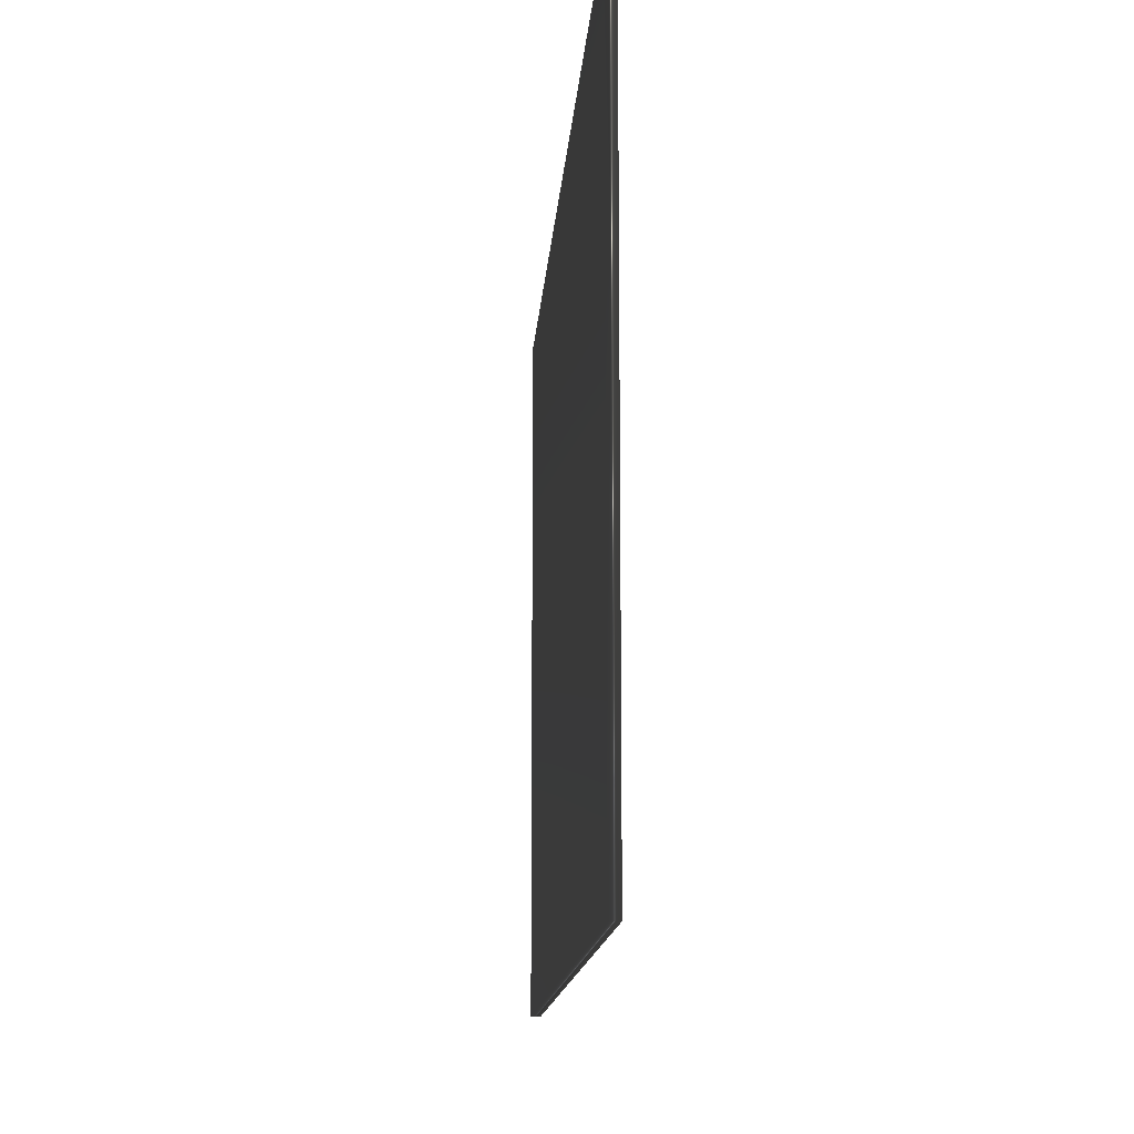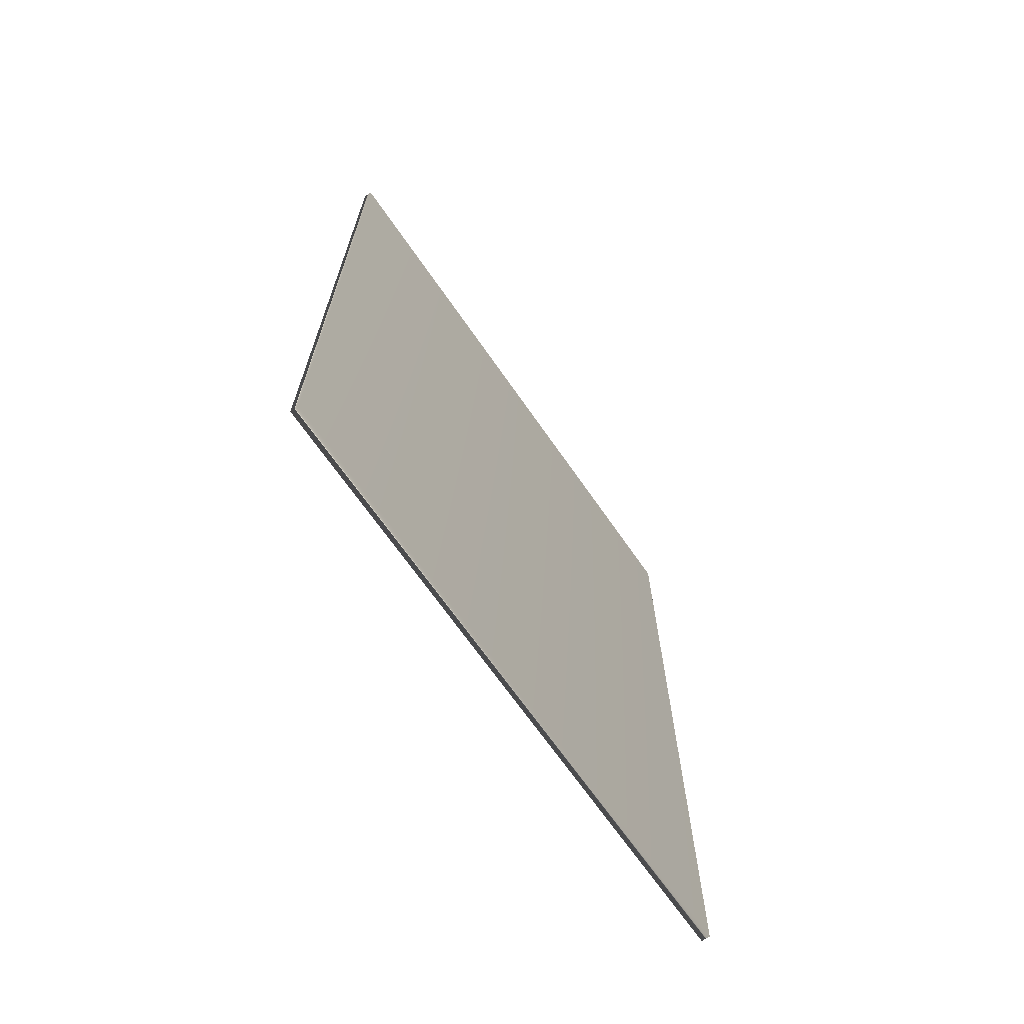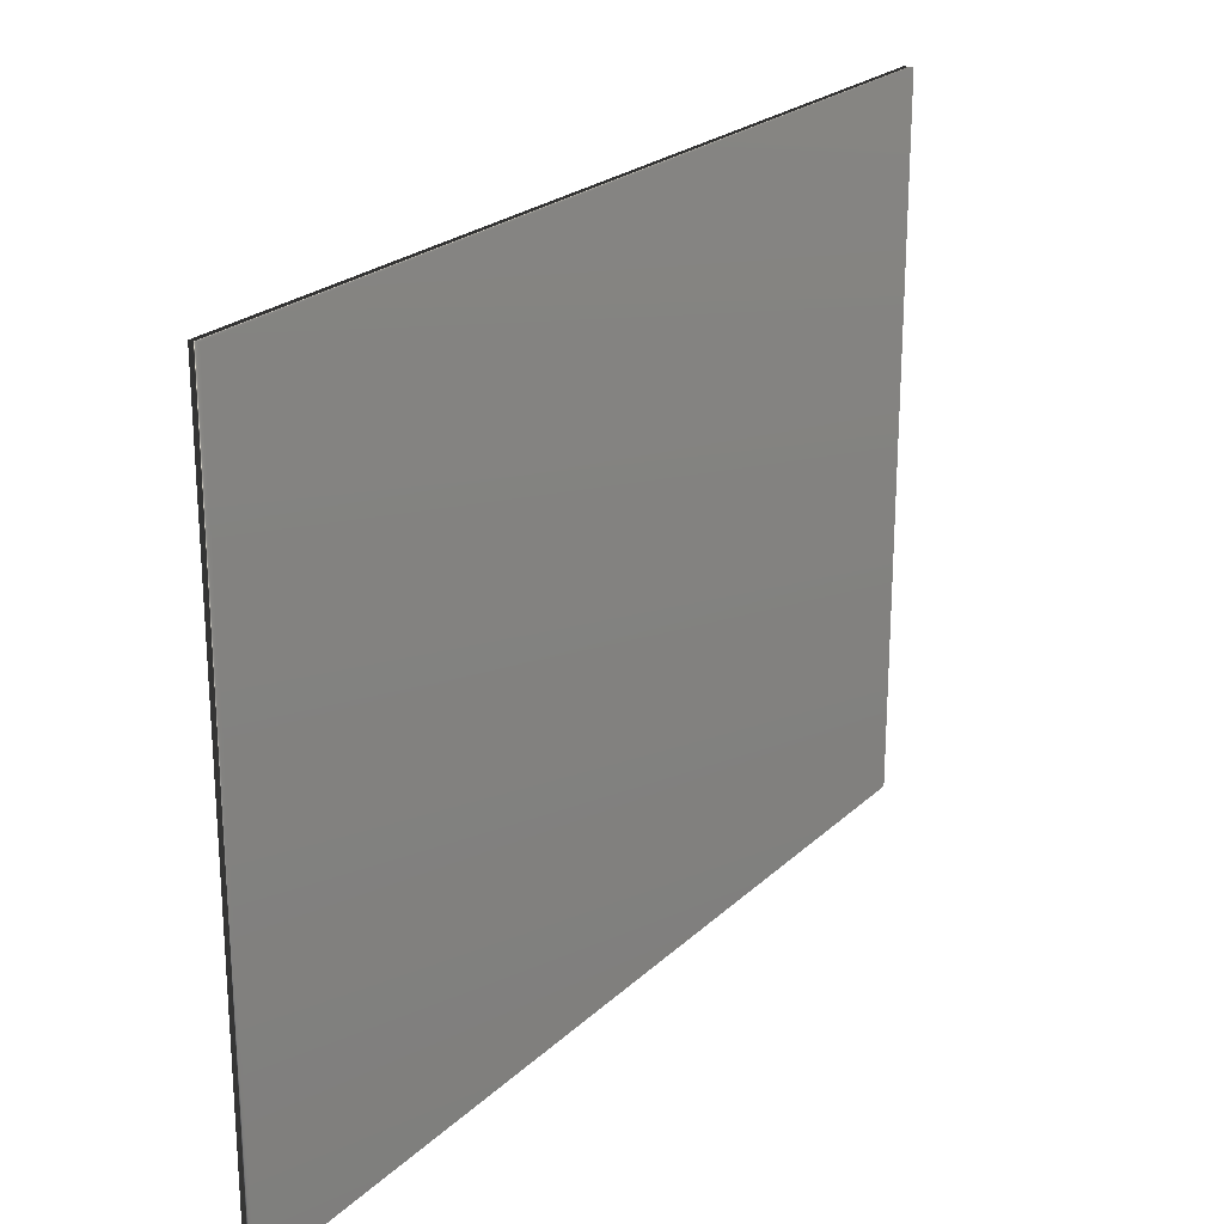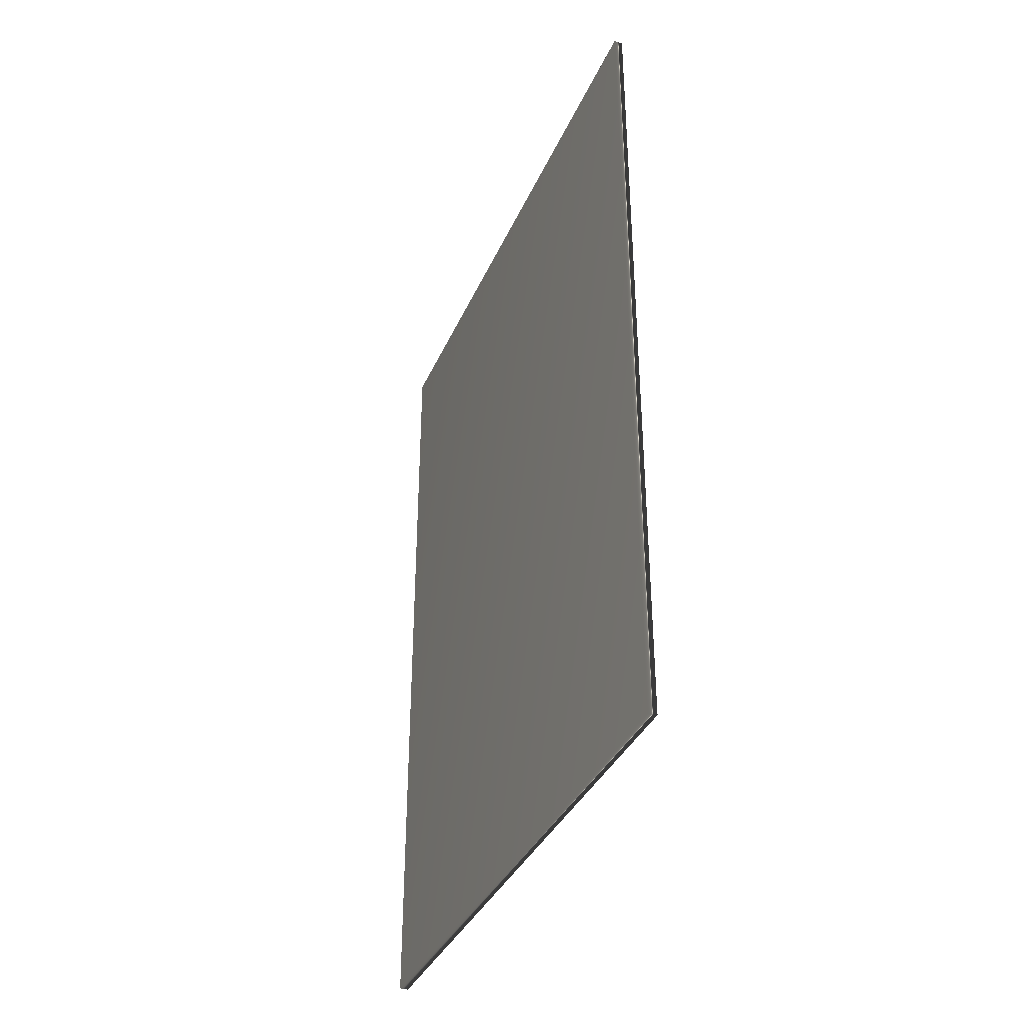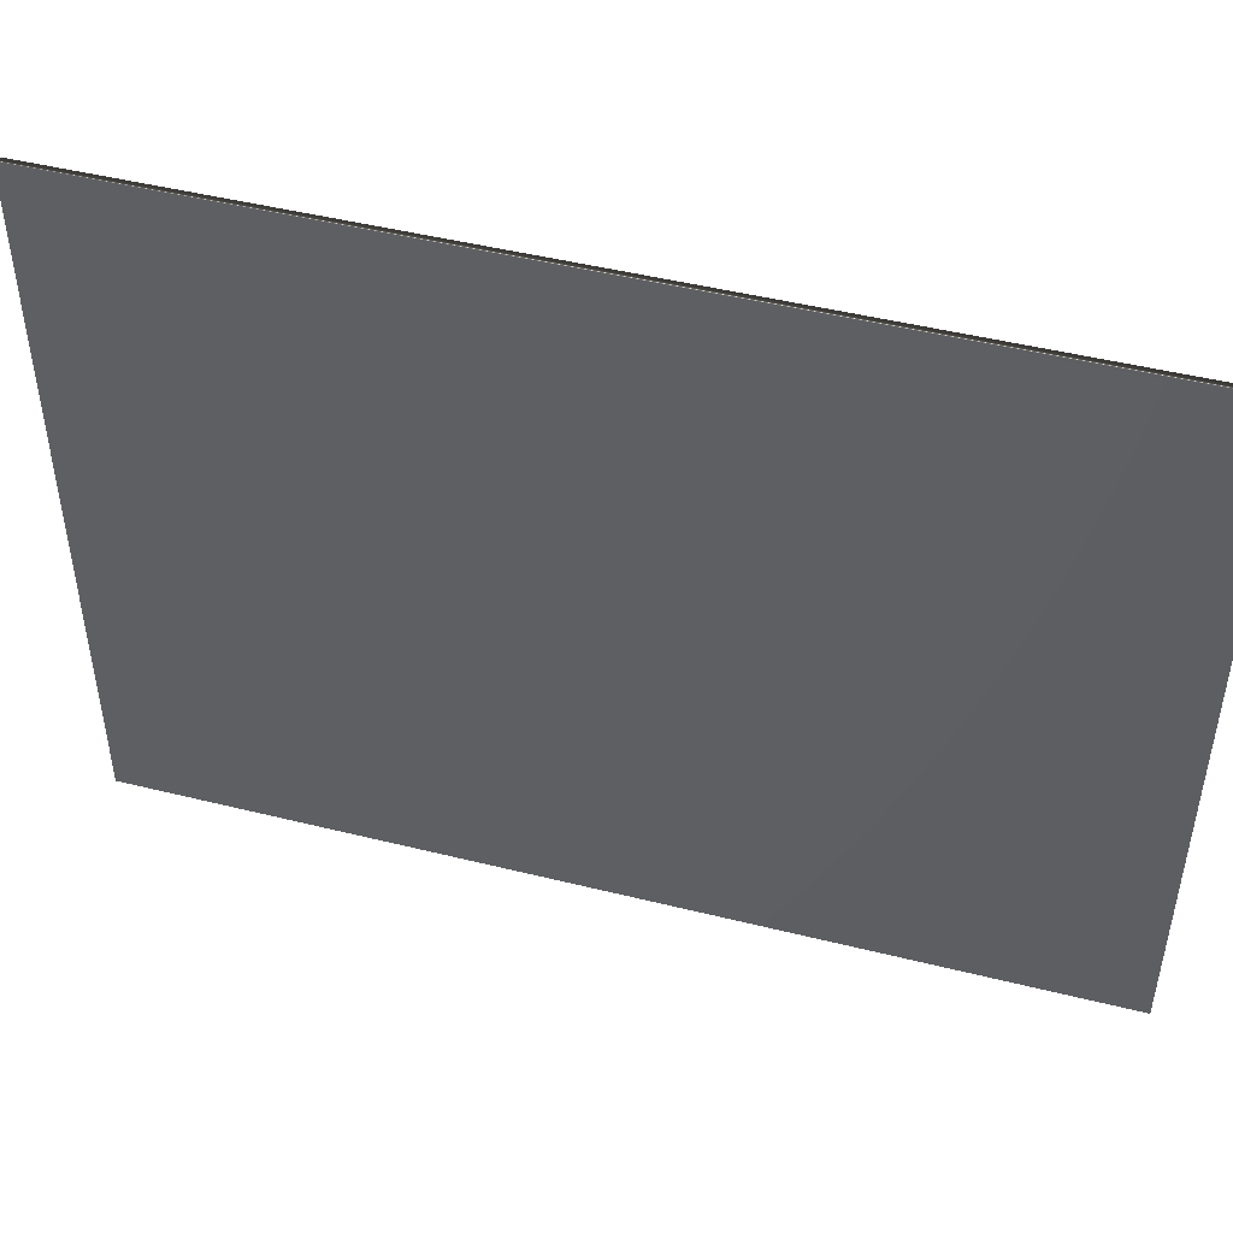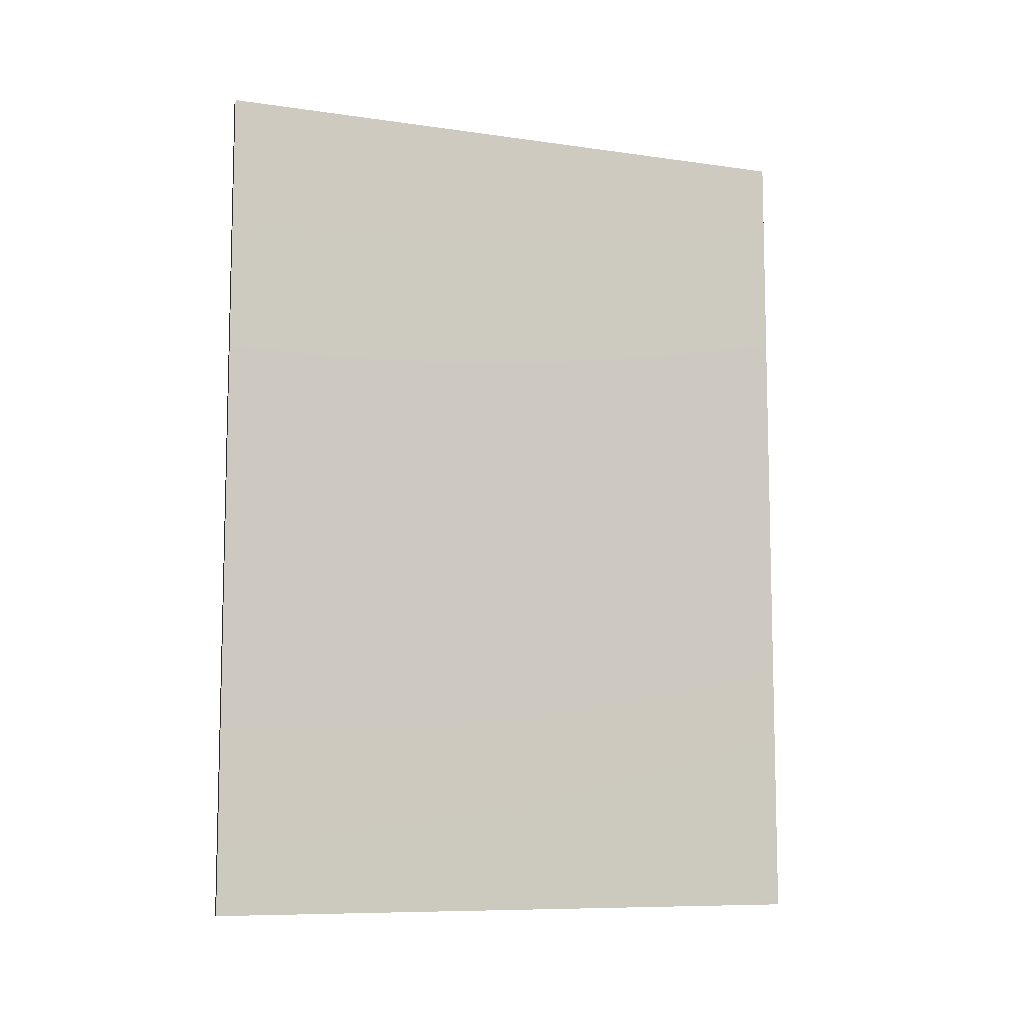
<metadata>
{"format":"obj","ext":"obj","renderer":"f3d","projection":"perspective","resolution":1024,"background":"white","views":[{"elev":-13.4,"azim":176.2,"up":"+Z"},{"elev":-68.5,"azim":34.8,"up":"+Y"},{"elev":23.1,"azim":33.4,"up":"+Z"},{"elev":-36.4,"azim":158.3,"up":"+Y"},{"elev":46.9,"azim":105.8,"up":"+Z"},{"elev":-8.9,"azim":-111.1,"up":"+Y"}]}
</metadata>
<code>
v 13.79 33.75 32.91
v 13.79 31.76 32.91
v 13.81 33.75 32.91
v 13.81 31.76 32.91
v 13.81 31.76 31.43
v 13.81 33.75 31.43
v 13.79 33.75 31.43
v 13.79 31.76 31.43
f 1 2 3
f 3 2 4
f 5 6 4
f 4 6 3
f 7 1 6
f 6 1 3
f 2 8 4
f 4 8 5
f 2 1 8
f 8 1 7
f 8 7 5
f 5 7 6

</code>
